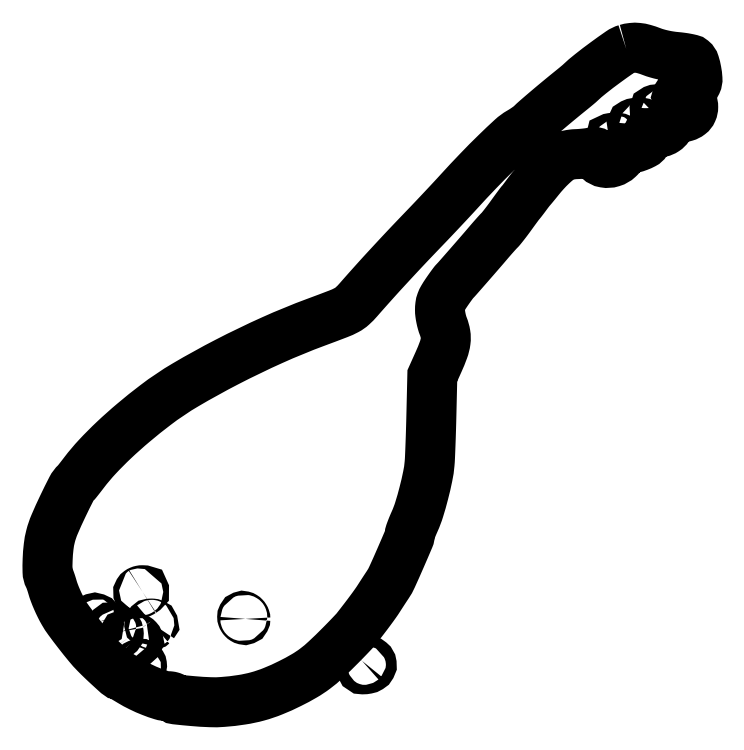
<metadata>
{"format":"dxf","ext":"dxf","renderer":"ezdxf+matplotlib","layout":"modelspace","background":"white","min_lineweight":24,"dpi":150}
</metadata>
<code>
0
SECTION
2
ENTITIES
0
POLYLINE
8
0
66
1
70
1
0
VERTEX
8
0
10
365.7
20
413
42
0.0786
0
VERTEX
8
0
10
361.8
20
411.1
42
0.006568
0
VERTEX
8
0
10
352.5
20
404.5
42
0.009586
0
VERTEX
8
0
10
343.2
20
397.4
42
0.02125
0
VERTEX
8
0
10
336.4
20
391.5
42
-0.01324
0
VERTEX
8
0
10
335.8
20
390.9
42
-0.001932
0
VERTEX
8
0
10
334.4
20
389.8
42
-0.002184
0
VERTEX
8
0
10
332.7
20
388.4
42
-0.001871
0
VERTEX
8
0
10
331
20
387
42
0.003107
0
VERTEX
8
0
10
323.2
20
380.7
42
0.003132
0
VERTEX
8
0
10
315.6
20
374.3
42
0.002894
0
VERTEX
8
0
10
309
20
368.6
42
0.01527
0
VERTEX
8
0
10
305.5
20
365.4
42
-0.0313
0
VERTEX
8
0
10
304.4
20
364.4
42
-0.01025
0
VERTEX
8
0
10
302.6
20
363.1
42
-0.01017
0
VERTEX
8
0
10
300.5
20
361.7
42
-0.01132
0
VERTEX
8
0
10
298.5
20
360.5
42
0.05465
0
VERTEX
8
0
10
293.3
20
356.7
42
0.007478
0
VERTEX
8
0
10
283.5
20
347.5
42
0.008355
0
VERTEX
8
0
10
272.1
20
335.9
42
0.006376
0
VERTEX
8
0
10
260
20
323
42
-0.002453
0
VERTEX
8
0
10
255.5
20
318.1
42
-0.001215
0
VERTEX
8
0
10
249.7
20
312
42
-0.001206
0
VERTEX
8
0
10
243.7
20
305.6
42
-0.001766
0
VERTEX
8
0
10
238.4
20
300
42
0.000901
0
VERTEX
8
0
10
231.4
20
292.7
42
0.001811
0
VERTEX
8
0
10
225.9
20
286.9
42
0.00175
0
VERTEX
8
0
10
220.3
20
280.9
42
0.000783
0
VERTEX
8
0
10
213
20
273
42
0.002497
0
VERTEX
8
0
10
209.4
20
269
42
0.001248
0
VERTEX
8
0
10
204.8
20
264
42
0.001248
0
VERTEX
8
0
10
200.2
20
258.8
42
0.002247
0
VERTEX
8
0
10
196.5
20
254.6
42
-0.02927
0
VERTEX
8
0
10
192.6
20
250.6
42
-0.06288
0
VERTEX
8
0
10
189
20
248.1
42
-0.03023
0
VERTEX
8
0
10
183.6
20
245.6
42
-0.002611
0
VERTEX
8
0
10
169.5
20
240.3
42
0.01683
0
VERTEX
8
0
10
142.1
20
229.1
42
0.01352
0
VERTEX
8
0
10
113.3
20
215.2
42
0.01382
0
VERTEX
8
0
10
87.22
20
200.8
42
0.03007
0
VERTEX
8
0
10
68.23
20
188
42
0.01166
0
VERTEX
8
0
10
54.34
20
176.9
42
0.01449
0
VERTEX
8
0
10
41.98
20
165.9
42
0.01589
0
VERTEX
8
0
10
31.46
20
155.3
42
0.02476
0
VERTEX
8
0
10
23.17
20
145.5
42
-0.00162
0
VERTEX
8
0
10
21.38
20
143.2
42
-0.002349
0
VERTEX
8
0
10
19.78
20
141.1
42
-0.001187
0
VERTEX
8
0
10
18.41
20
139.4
42
-0.03944
0
VERTEX
8
0
10
18.05
20
139
42
0.08925
0
VERTEX
8
0
10
15.16
20
135.2
42
0.007182
0
VERTEX
8
0
10
9.59
20
124
42
0.009954
0
VERTEX
8
0
10
4.421
20
112.5
42
0.03876
0
VERTEX
8
0
10
1.926
20
105.2
42
0.03352
0
VERTEX
8
0
10
0.6905
20
98.55
42
0.01924
0
VERTEX
8
0
10
0.05472
20
90.4
42
0.01579
0
VERTEX
8
0
10
-0.004865
20
82.77
42
0.1144
0
VERTEX
8
0
10
0.9025
20
79.24
42
-0.02835
0
VERTEX
8
0
10
1.333
20
78.28
42
-0.007291
0
VERTEX
8
0
10
1.916
20
76.69
42
-0.007399
0
VERTEX
8
0
10
2.529
20
74.85
42
-0.007463
0
VERTEX
8
0
10
3.086
20
73
42
0.02104
0
VERTEX
8
0
10
4.288
20
69.37
42
0.01242
0
VERTEX
8
0
10
6.011
20
65.13
42
0.01219
0
VERTEX
8
0
10
8.009
20
60.84
42
0.01576
0
VERTEX
8
0
10
10.06
20
57
42
0.02781
0
VERTEX
8
0
10
13.37
20
51.93
42
0.006784
0
VERTEX
8
0
10
19.4
20
43.97
42
0.007102
0
VERTEX
8
0
10
25.72
20
36.08
42
0.02184
0
VERTEX
8
0
10
30.3
20
31
42
0.00748
0
VERTEX
8
0
10
34.42
20
26.93
42
0.005517
0
VERTEX
8
0
10
39.11
20
22.54
42
0.001311
0
VERTEX
8
0
10
43.8
20
18.27
42
0.1862
0
VERTEX
8
0
10
44.48
20
18
42
-0.132
0
VERTEX
8
0
10
44.68
20
17.95
42
-0.0004
0
VERTEX
8
0
10
46.92
20
16.64
42
-0.002264
0
VERTEX
8
0
10
49.46
20
15.15
42
-0.001409
0
VERTEX
8
0
10
52.42
20
13.39
42
0.0218
0
VERTEX
8
0
10
58.83
20
9.906
42
0.01967
0
VERTEX
8
0
10
65.74
20
6.866
42
0.01944
0
VERTEX
8
0
10
72.05
20
4.659
42
0.07256
0
VERTEX
8
0
10
76.19
20
4.021
42
-0.02951
0
VERTEX
8
0
10
77.26
20
3.95
42
-0.03549
0
VERTEX
8
0
10
78.25
20
3.753
42
-0.03824
0
VERTEX
8
0
10
79.03
20
3.471
42
-0.1503
0
VERTEX
8
0
10
79.42
20
3.136
42
0.2314
0
VERTEX
8
0
10
81.27
20
1.964
42
0.005209
0
VERTEX
8
0
10
92.05
20
0.9129
42
0.01232
0
VERTEX
8
0
10
102.8
20
0.2463
42
0.02879
0
VERTEX
8
0
10
110.8
20
0.4065
42
0.01832
0
VERTEX
8
0
10
122.7
20
1.778
42
0.02925
0
VERTEX
8
0
10
132.8
20
3.915
42
0.0295
0
VERTEX
8
0
10
142.5
20
7.196
42
0.01906
0
VERTEX
8
0
10
153.3
20
12.07
42
0.01602
0
VERTEX
8
0
10
162.2
20
16.88
42
0.03013
0
VERTEX
8
0
10
169
20
21.42
42
0.02626
0
VERTEX
8
0
10
175.9
20
27.15
42
0.009366
0
VERTEX
8
0
10
185
20
36.01
42
0.002393
0
VERTEX
8
0
10
188.4
20
39.44
42
0.002951
0
VERTEX
8
0
10
191.5
20
42.68
42
0.002436
0
VERTEX
8
0
10
194.1
20
45.42
42
0.02163
0
VERTEX
8
0
10
195.2
20
46.69
42
0.00244
0
VERTEX
8
0
10
200.1
20
53.04
42
0.004314
0
VERTEX
8
0
10
204.1
20
58.33
42
0.005166
0
VERTEX
8
0
10
207.2
20
62.67
42
0.01207
0
VERTEX
8
0
10
209.4
20
66
42
-0.001494
0
VERTEX
8
0
10
210.7
20
68.01
42
-0.000947
0
VERTEX
8
0
10
212.3
20
70.35
42
-0.000951
0
VERTEX
8
0
10
213.8
20
72.64
42
-0.001759
0
VERTEX
8
0
10
215
20
74.5
42
0.04036
0
VERTEX
8
0
10
217.7
20
79.34
42
0.004144
0
VERTEX
8
0
10
223
20
91.3
42
0.002179
0
VERTEX
8
0
10
228.5
20
103.9
42
0.1021
0
VERTEX
8
0
10
229
20
106.7
42
-0.08716
0
VERTEX
8
0
10
229.1
20
107.4
42
-0.005661
0
VERTEX
8
0
10
229.9
20
109.5
42
-0.008105
0
VERTEX
8
0
10
230.9
20
111.9
42
-0.005949
0
VERTEX
8
0
10
232.1
20
114.6
42
0.03042
0
VERTEX
8
0
10
234.8
20
122
42
0.01208
0
VERTEX
8
0
10
237.8
20
132.4
42
0.01213
0
VERTEX
8
0
10
240.2
20
143
42
0.02863
0
VERTEX
8
0
10
241.4
20
151
42
0.01122
0
VERTEX
8
0
10
241.7
20
154.9
42
0.001628
0
VERTEX
8
0
10
242
20
162.8
42
0.001843
0
VERTEX
8
0
10
242.3
20
172.1
42
0.001577
0
VERTEX
8
0
10
242.6
20
182
42
0
0
VERTEX
8
0
10
243.1
20
206.5
42
0
0
VERTEX
8
0
10
247.1
20
215.3
42
0.01732
0
VERTEX
8
0
10
250.2
20
222.9
42
0.05509
0
VERTEX
8
0
10
251.5
20
228.3
42
0.07414
0
VERTEX
8
0
10
251.5
20
232.9
42
0.05339
0
VERTEX
8
0
10
250.1
20
237.8
42
-0.0266
0
VERTEX
8
0
10
249.3
20
240.2
42
-0.01756
0
VERTEX
8
0
10
248.6
20
243
42
-0.01769
0
VERTEX
8
0
10
248.1
20
245.8
42
-0.03243
0
VERTEX
8
0
10
248
20
248.1
42
-0.03146
0
VERTEX
8
0
10
248.2
20
251
42
-0.05615
0
VERTEX
8
0
10
248.7
20
253.3
42
-0.04635
0
VERTEX
8
0
10
249.9
20
255.7
42
-0.01528
0
VERTEX
8
0
10
252
20
258.9
42
-0.003985
0
VERTEX
8
0
10
253.6
20
261.3
42
-0.004673
0
VERTEX
8
0
10
255.1
20
263.5
42
-0.004134
0
VERTEX
8
0
10
256.5
20
265.3
42
-0.02855
0
VERTEX
8
0
10
257.2
20
266.1
42
0.01033
0
VERTEX
8
0
10
259.5
20
268.6
42
0.000582
0
VERTEX
8
0
10
266.4
20
276.5
42
0.000998
0
VERTEX
8
0
10
273.4
20
284.5
42
0.002349
0
VERTEX
8
0
10
278.5
20
290.5
42
-0.002788
0
VERTEX
8
0
10
280.6
20
292.9
42
-0.002866
0
VERTEX
8
0
10
282.6
20
295.2
42
-0.002772
0
VERTEX
8
0
10
284.5
20
297.3
42
-0.01213
0
VERTEX
8
0
10
285.6
20
298.4
42
0.02619
0
VERTEX
8
0
10
286.7
20
299.7
42
0.004792
0
VERTEX
8
0
10
288.6
20
302.1
42
0.005141
0
VERTEX
8
0
10
290.8
20
305
42
0.004651
0
VERTEX
8
0
10
293
20
308
42
-0.001399
0
VERTEX
8
0
10
295.2
20
310.9
42
-0.002084
0
VERTEX
8
0
10
297
20
313.4
42
-0.000888
0
VERTEX
8
0
10
298.6
20
315.6
42
-0.04351
0
VERTEX
8
0
10
299
20
316
42
0.03736
0
VERTEX
8
0
10
299.3
20
316.4
42
0.002223
0
VERTEX
8
0
10
300.2
20
317.5
42
0.003335
0
VERTEX
8
0
10
301.3
20
318.9
42
0.002453
0
VERTEX
8
0
10
302.5
20
320.5
42
-0.002781
0
VERTEX
8
0
10
303.6
20
322.1
42
-0.003766
0
VERTEX
8
0
10
304.7
20
323.5
42
-0.002546
0
VERTEX
8
0
10
305.6
20
324.6
42
-0.04131
0
VERTEX
8
0
10
305.9
20
325
42
0.03466
0
VERTEX
8
0
10
306.3
20
325.4
42
0.001401
0
VERTEX
8
0
10
307.5
20
326.8
42
0.00245
0
VERTEX
8
0
10
308.9
20
328.5
42
0.001732
0
VERTEX
8
0
10
310.5
20
330.5
42
-0.01562
0
VERTEX
8
0
10
314.5
20
335.2
42
-0.01808
0
VERTEX
8
0
10
318.6
20
339.4
42
-0.01953
0
VERTEX
8
0
10
322.4
20
342.7
42
-0.04799
0
VERTEX
8
0
10
325.5
20
344.8
42
-0.0506
0
VERTEX
8
0
10
327
20
345.4
42
-0.02026
0
VERTEX
8
0
10
329.2
20
346
42
-0.01981
0
VERTEX
8
0
10
331.7
20
346.4
42
-0.02362
0
VERTEX
8
0
10
334
20
346.6
42
0.00935
0
VERTEX
8
0
10
336.4
20
346.7
42
0.007083
0
VERTEX
8
0
10
339
20
346.9
42
0.007167
0
VERTEX
8
0
10
341.4
20
347.2
42
0.01651
0
VERTEX
8
0
10
343.2
20
347.5
42
-0.01313
0
VERTEX
8
0
10
345.4
20
347.9
42
-0.1157
0
VERTEX
8
0
10
346.4
20
347.8
42
-0.2426
0
VERTEX
8
0
10
346.8
20
347.3
42
-0.07528
0
VERTEX
8
0
10
347
20
346.3
42
0.206
0
VERTEX
8
0
10
348.4
20
343
42
0.1481
0
VERTEX
8
0
10
352
20
341.2
42
0.1181
0
VERTEX
8
0
10
356.7
20
341.5
42
0.1133
0
VERTEX
8
0
10
360.9
20
343.9
42
0.02515
0
VERTEX
8
0
10
362.1
20
345.1
42
0.0287
0
VERTEX
8
0
10
363.1
20
346.4
42
0.02971
0
VERTEX
8
0
10
363.8
20
347.6
42
0.1219
0
VERTEX
8
0
10
364
20
348.4
42
-0.1343
0
VERTEX
8
0
10
364.2
20
349.1
42
-0.1388
0
VERTEX
8
0
10
364.7
20
349.6
42
-0.08945
0
VERTEX
8
0
10
365.6
20
349.9
42
-0.03211
0
VERTEX
8
0
10
367
20
350
42
0.06112
0
VERTEX
8
0
10
370
20
350.4
42
0.03064
0
VERTEX
8
0
10
373.5
20
351.5
42
0.02844
0
VERTEX
8
0
10
376.7
20
352.9
42
0.1318
0
VERTEX
8
0
10
378.2
20
354.3
42
0.06045
0
VERTEX
8
0
10
378.5
20
354.9
42
0.0254
0
VERTEX
8
0
10
378.7
20
355.8
42
0.02467
0
VERTEX
8
0
10
378.9
20
356.8
42
0.0294
0
VERTEX
8
0
10
379
20
357.8
42
-0.08079
0
VERTEX
8
0
10
379.2
20
359
42
-0.2041
0
VERTEX
8
0
10
379.8
20
359.6
42
-0.09765
0
VERTEX
8
0
10
381
20
359.9
42
-0.01171
0
VERTEX
8
0
10
383.8
20
360
42
0.05704
0
VERTEX
8
0
10
387.4
20
360.4
42
0.08858
0
VERTEX
8
0
10
390.3
20
361.6
42
0.09875
0
VERTEX
8
0
10
392.3
20
363.7
42
0.08769
0
VERTEX
8
0
10
393.6
20
366.4
42
-0.08304
0
VERTEX
8
0
10
394.1
20
367.6
42
-0.1209
0
VERTEX
8
0
10
395
20
368.4
42
-0.07671
0
VERTEX
8
0
10
396.4
20
369
42
-0.0185
0
VERTEX
8
0
10
398.9
20
369.4
42
0.03741
0
VERTEX
8
0
10
403.1
20
370.3
42
0.09361
0
VERTEX
8
0
10
405.9
20
371.7
42
0.1268
0
VERTEX
8
0
10
407.4
20
373.7
42
0.1032
0
VERTEX
8
0
10
408
20
376.4
42
0.08884
0
VERTEX
8
0
10
407.5
20
379.1
42
0.11
0
VERTEX
8
0
10
406.1
20
381.3
42
0.1133
0
VERTEX
8
0
10
404
20
382.6
42
0.09879
0
VERTEX
8
0
10
401.3
20
383
42
-0.009665
0
VERTEX
8
0
10
398.1
20
382.8
42
-0.5682
0
VERTEX
8
0
10
397.9
20
383.2
42
-0.1581
0
VERTEX
8
0
10
398.5
20
383.9
42
-0.003114
0
VERTEX
8
0
10
402.9
20
386.1
42
0.02
0
VERTEX
8
0
10
405.4
20
387.5
42
0.02327
0
VERTEX
8
0
10
407.6
20
389
42
0.02362
0
VERTEX
8
0
10
409.4
20
390.4
42
0.1035
0
VERTEX
8
0
10
410.2
20
391.5
42
0.1241
0
VERTEX
8
0
10
410.7
20
394.3
42
0.0293
0
VERTEX
8
0
10
410.1
20
399.1
42
0.02837
0
VERTEX
8
0
10
408.9
20
403.8
42
0.1463
0
VERTEX
8
0
10
407.5
20
406
42
0.1143
0
VERTEX
8
0
10
406.5
20
406.5
42
0.01187
0
VERTEX
8
0
10
403.9
20
407.1
42
0.01426
0
VERTEX
8
0
10
400.7
20
407.6
42
0.01095
0
VERTEX
8
0
10
397.3
20
408
42
-0.01632
0
VERTEX
8
0
10
393.2
20
408.5
42
-0.0152
0
VERTEX
8
0
10
389
20
409.3
42
-0.01571
0
VERTEX
8
0
10
385.1
20
410.2
42
-0.0226
0
VERTEX
8
0
10
381.7
20
411.4
42
0.02271
0
VERTEX
8
0
10
376.9
20
413
42
0.04434
0
VERTEX
8
0
10
373
20
413.7
42
0.05181
0
VERTEX
8
0
10
369.4
20
413.7
42
0.0464
0
SEQEND
0
POLYLINE
8
0
66
1
70
1
0
VERTEX
8
0
10
391
20
374
42
-0.3412
0
VERTEX
8
0
10
390.5
20
373.3
42
-0.06395
0
VERTEX
8
0
10
388.8
20
373.1
42
-0.05202
0
VERTEX
8
0
10
386.6
20
373.3
42
-0.04953
0
VERTEX
8
0
10
384.5
20
374
42
-0.05862
0
VERTEX
8
0
10
383.8
20
374.4
42
-0.5825
0
VERTEX
8
0
10
383.8
20
374.7
42
-0.08747
0
VERTEX
8
0
10
384.6
20
374.9
42
-0.006583
0
VERTEX
8
0
10
386.8
20
374.9
42
-0.02219
0
VERTEX
8
0
10
388.4
20
374.9
42
-0.0358
0
VERTEX
8
0
10
389.8
20
374.7
42
-0.04072
0
VERTEX
8
0
10
390.7
20
374.4
42
-0.3073
0
SEQEND
0
POLYLINE
8
0
66
1
70
1
0
VERTEX
8
0
10
377
20
364.9
42
-0.2719
0
VERTEX
8
0
10
376.5
20
364
42
-0.1187
0
VERTEX
8
0
10
375.2
20
363.6
42
-0.06283
0
VERTEX
8
0
10
373
20
363.8
42
-0.02403
0
VERTEX
8
0
10
370
20
364.6
42
-0.2541
0
VERTEX
8
0
10
369.5
20
365.2
42
-0.3614
0
VERTEX
8
0
10
369.8
20
365.8
42
-0.07996
0
VERTEX
8
0
10
371.5
20
366.3
42
-0.03233
0
VERTEX
8
0
10
373.9
20
366.5
42
-0.0308
0
VERTEX
8
0
10
375.3
20
366.4
42
-0.08943
0
VERTEX
8
0
10
376.3
20
366.1
42
-0.141
0
VERTEX
8
0
10
376.8
20
365.6
42
-0.1335
0
SEQEND
0
POLYLINE
8
0
66
1
70
1
0
VERTEX
8
0
10
362
20
355.6
42
-0.1204
0
VERTEX
8
0
10
361.8
20
354.9
42
-0.2442
0
VERTEX
8
0
10
361.4
20
354.6
42
-0.1021
0
VERTEX
8
0
10
360.6
20
354.7
42
-0.01538
0
VERTEX
8
0
10
359
20
355.1
42
-0.01119
0
VERTEX
8
0
10
357.9
20
355.6
42
-0.01738
0
VERTEX
8
0
10
356.9
20
356
42
-0.01186
0
VERTEX
8
0
10
356.1
20
356.4
42
-0.2751
0
VERTEX
8
0
10
356
20
356.6
42
-0.3576
0
VERTEX
8
0
10
356.1
20
356.8
42
-0.01596
0
VERTEX
8
0
10
356.9
20
356.9
42
-0.02073
0
VERTEX
8
0
10
357.8
20
357
42
-0.01259
0
VERTEX
8
0
10
359
20
357
42
-0.03413
0
VERTEX
8
0
10
360.3
20
356.9
42
-0.07846
0
VERTEX
8
0
10
361.2
20
356.6
42
-0.1193
0
VERTEX
8
0
10
361.8
20
356.2
42
-0.1629
0
SEQEND
0
POLYLINE
8
0
66
1
70
1
0
VERTEX
8
0
10
60
20
70
42
-0.03301
0
VERTEX
8
0
10
58.68
20
69.27
42
-0.1109
0
VERTEX
8
0
10
57.72
20
69.05
42
-0.3729
0
VERTEX
8
0
10
57.37
20
69.36
42
-0.1759
0
VERTEX
8
0
10
57.5
20
70
42
-0.1012
0
VERTEX
8
0
10
57.86
20
70.38
42
-0.05276
0
VERTEX
8
0
10
58.43
20
70.7
42
-0.04939
0
VERTEX
8
0
10
59.12
20
70.92
42
-0.05374
0
VERTEX
8
0
10
59.81
20
70.98
42
-0.0121
0
VERTEX
8
0
10
60.76
20
70.95
42
-0.343
0
VERTEX
8
0
10
60.94
20
70.8
42
-0.2951
0
VERTEX
8
0
10
60.84
20
70.57
42
-0.01022
0
SEQEND
0
POLYLINE
8
0
66
1
70
1
0
VERTEX
8
0
10
125
20
52.88
42
-0.1179
0
VERTEX
8
0
10
124.9
20
52.55
42
-0.1863
0
VERTEX
8
0
10
124.7
20
52.36
42
-0.1542
0
VERTEX
8
0
10
124.4
20
52.34
42
-0.07676
0
VERTEX
8
0
10
124
20
52.5
42
-0.06427
0
VERTEX
8
0
10
123.6
20
52.81
42
-0.05178
0
VERTEX
8
0
10
123.3
20
53.23
42
-0.05341
0
VERTEX
8
0
10
123.1
20
53.69
42
-0.08524
0
VERTEX
8
0
10
123
20
54.12
42
-0.1179
0
VERTEX
8
0
10
123.1
20
54.45
42
-0.1863
0
VERTEX
8
0
10
123.3
20
54.64
42
-0.1542
0
VERTEX
8
0
10
123.6
20
54.66
42
-0.07676
0
VERTEX
8
0
10
124
20
54.5
42
-0.06427
0
VERTEX
8
0
10
124.4
20
54.19
42
-0.05178
0
VERTEX
8
0
10
124.7
20
53.77
42
-0.05341
0
VERTEX
8
0
10
124.9
20
53.31
42
-0.08524
0
SEQEND
0
POLYLINE
8
0
66
1
70
1
0
VERTEX
8
0
10
32.28
20
51.02
42
-0.04666
0
VERTEX
8
0
10
32.45
20
50.04
42
-0.341
0
VERTEX
8
0
10
32.2
20
49.66
42
-0.1551
0
VERTEX
8
0
10
31.55
20
49.65
42
-0.01141
0
VERTEX
8
0
10
29.85
20
50.2
42
-0.02202
0
VERTEX
8
0
10
28.41
20
50.77
42
-0.1233
0
VERTEX
8
0
10
27.77
20
51.28
42
-0.2411
0
VERTEX
8
0
10
27.67
20
51.85
42
-0.1011
0
VERTEX
8
0
10
28.04
20
52.55
42
-0.1383
0
VERTEX
8
0
10
29.17
20
53.33
42
-0.17
0
VERTEX
8
0
10
30.45
20
53.32
42
-0.1465
0
VERTEX
8
0
10
31.58
20
52.48
42
-0.09728
0
SEQEND
0
POLYLINE
8
0
66
1
70
1
0
VERTEX
8
0
10
66.73
20
49.4
42
-0.1265
0
VERTEX
8
0
10
66.4
20
49.2
42
-0.06034
0
VERTEX
8
0
10
65.92
20
49.12
42
-0.05415
0
VERTEX
8
0
10
65.36
20
49.16
42
-0.0514
0
VERTEX
8
0
10
64.81
20
49.32
42
-0.05407
0
VERTEX
8
0
10
64.4
20
49.54
42
-0.4706
0
VERTEX
8
0
10
64.38
20
49.72
42
-0.1687
0
VERTEX
8
0
10
64.67
20
49.86
42
-0.01889
0
VERTEX
8
0
10
65.42
20
49.92
42
-0.02849
0
VERTEX
8
0
10
66.11
20
49.91
42
-0.07712
0
VERTEX
8
0
10
66.59
20
49.8
42
-0.2082
0
VERTEX
8
0
10
66.78
20
49.61
42
-0.2969
0
SEQEND
0
POLYLINE
8
0
66
1
70
1
0
VERTEX
8
0
10
44.84
20
44.56
42
-0.03175
0
VERTEX
8
0
10
44.97
20
43.58
42
-0.4313
0
VERTEX
8
0
10
44.75
20
43.34
42
-0.1427
0
VERTEX
8
0
10
44.23
20
43.48
42
-0.005762
0
VERTEX
8
0
10
42.59
20
44.53
42
-0.02965
0
VERTEX
8
0
10
40.66
20
45.97
42
-0.1874
0
VERTEX
8
0
10
40.08
20
47.03
42
-0.4889
0
VERTEX
8
0
10
40.56
20
47.51
42
-0.05926
0
VERTEX
8
0
10
42.25
20
47.1
42
-0.0561
0
VERTEX
8
0
10
43.14
20
46.66
42
-0.04999
0
VERTEX
8
0
10
43.94
20
46.01
42
-0.05298
0
VERTEX
8
0
10
44.55
20
45.27
42
-0.09697
0
SEQEND
0
POLYLINE
8
0
66
1
70
1
0
VERTEX
8
0
10
52.5
20
42
42
0.1068
0
VERTEX
8
0
10
52.87
20
41.62
42
0.05114
0
VERTEX
8
0
10
53.48
20
41.29
42
0.04742
0
VERTEX
8
0
10
54.2
20
41.07
42
0.04947
0
VERTEX
8
0
10
54.95
20
41
42
-0.07251
0
VERTEX
8
0
10
55.69
20
40.89
42
-0.06396
0
VERTEX
8
0
10
56.41
20
40.57
42
-0.06686
0
VERTEX
8
0
10
56.99
20
40.1
42
-0.09839
0
VERTEX
8
0
10
57.34
20
39.55
42
-0.2552
0
VERTEX
8
0
10
57.25
20
38.86
42
-0.3054
0
VERTEX
8
0
10
56.64
20
38.64
42
-0.049
0
VERTEX
8
0
10
54.93
20
39.25
42
-0.005038
0
VERTEX
8
0
10
51.05
20
41.14
42
-0.006704
0
VERTEX
8
0
10
49.17
20
42.12
42
-0.1096
0
VERTEX
8
0
10
48.63
20
42.58
42
-0.552
0
VERTEX
8
0
10
48.74
20
42.86
42
-0.04463
0
VERTEX
8
0
10
49.69
20
42.96
42
-0.04229
0
VERTEX
8
0
10
50.57
20
42.9
42
-0.04465
0
VERTEX
8
0
10
51.42
20
42.69
42
-0.04906
0
VERTEX
8
0
10
52.11
20
42.38
42
-0.1236
0
SEQEND
0
POLYLINE
8
0
66
1
70
1
0
VERTEX
8
0
10
59.46
20
22.93
42
-0.1594
0
VERTEX
8
0
10
58.67
20
22.26
42
-0.09554
0
VERTEX
8
0
10
57.45
20
22.02
42
-0.1171
0
VERTEX
8
0
10
56.4
20
22.27
42
-0.2845
0
VERTEX
8
0
10
56
20
22.92
42
-0.2057
0
VERTEX
8
0
10
56.32
20
23.65
42
-0.09018
0
VERTEX
8
0
10
57.22
20
24.25
42
-0.0844
0
VERTEX
8
0
10
58.34
20
24.51
42
-0.1456
0
VERTEX
8
0
10
59.27
20
24.3
42
-0.125
0
VERTEX
8
0
10
59.51
20
24.06
42
-0.1051
0
VERTEX
8
0
10
59.64
20
23.72
42
-0.09412
0
VERTEX
8
0
10
59.62
20
23.32
42
-0.07947
0
SEQEND
0
POLYLINE
8
0
66
1
70
1
0
VERTEX
8
0
10
198.7
20
26.38
42
0.1587
0
VERTEX
8
0
10
198.1
20
25.15
42
0.06403
0
VERTEX
8
0
10
198
20
23.24
42
0.07015
0
VERTEX
8
0
10
198.4
20
21.55
42
0.3098
0
VERTEX
8
0
10
199.2
20
21.01
42
0.04399
0
VERTEX
8
0
10
201.7
20
21.26
42
0.08981
0
VERTEX
8
0
10
203.5
20
21.95
42
0.1312
0
VERTEX
8
0
10
204.6
20
23.03
42
0.1629
0
VERTEX
8
0
10
204.8
20
24.38
42
0.1882
0
VERTEX
8
0
10
204
20
25.76
42
0.09218
0
VERTEX
8
0
10
202.2
20
26.75
42
0.09194
0
VERTEX
8
0
10
200.2
20
27.03
42
0.1861
0
SEQEND
0
ENDSEC
0
EOF

</code>
